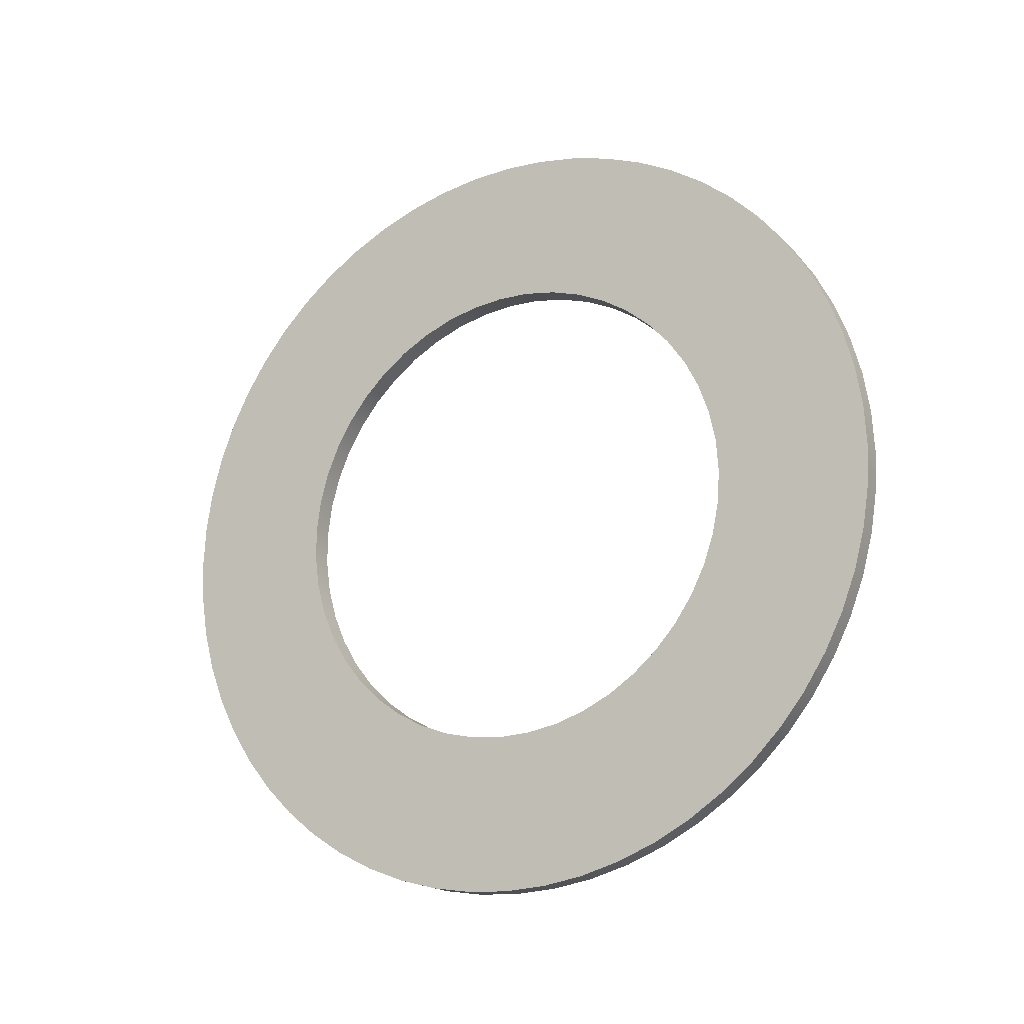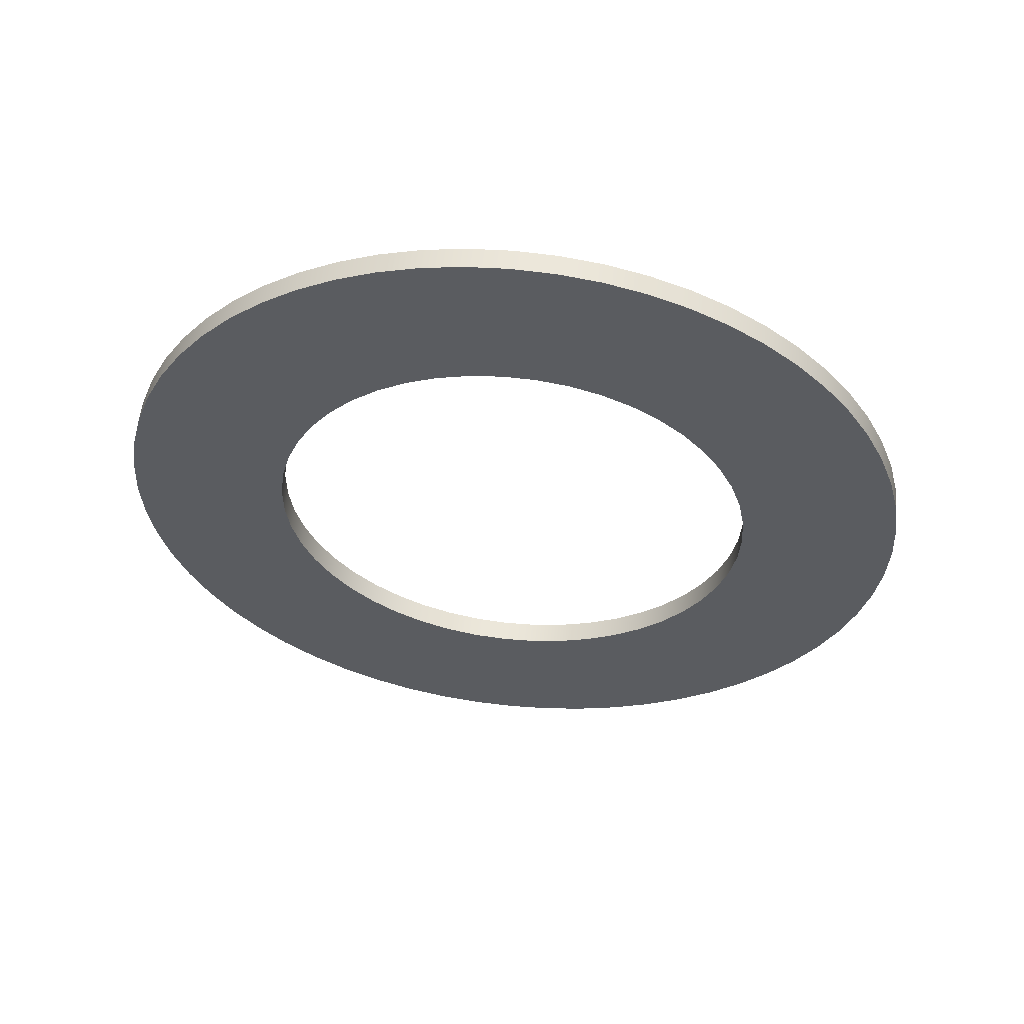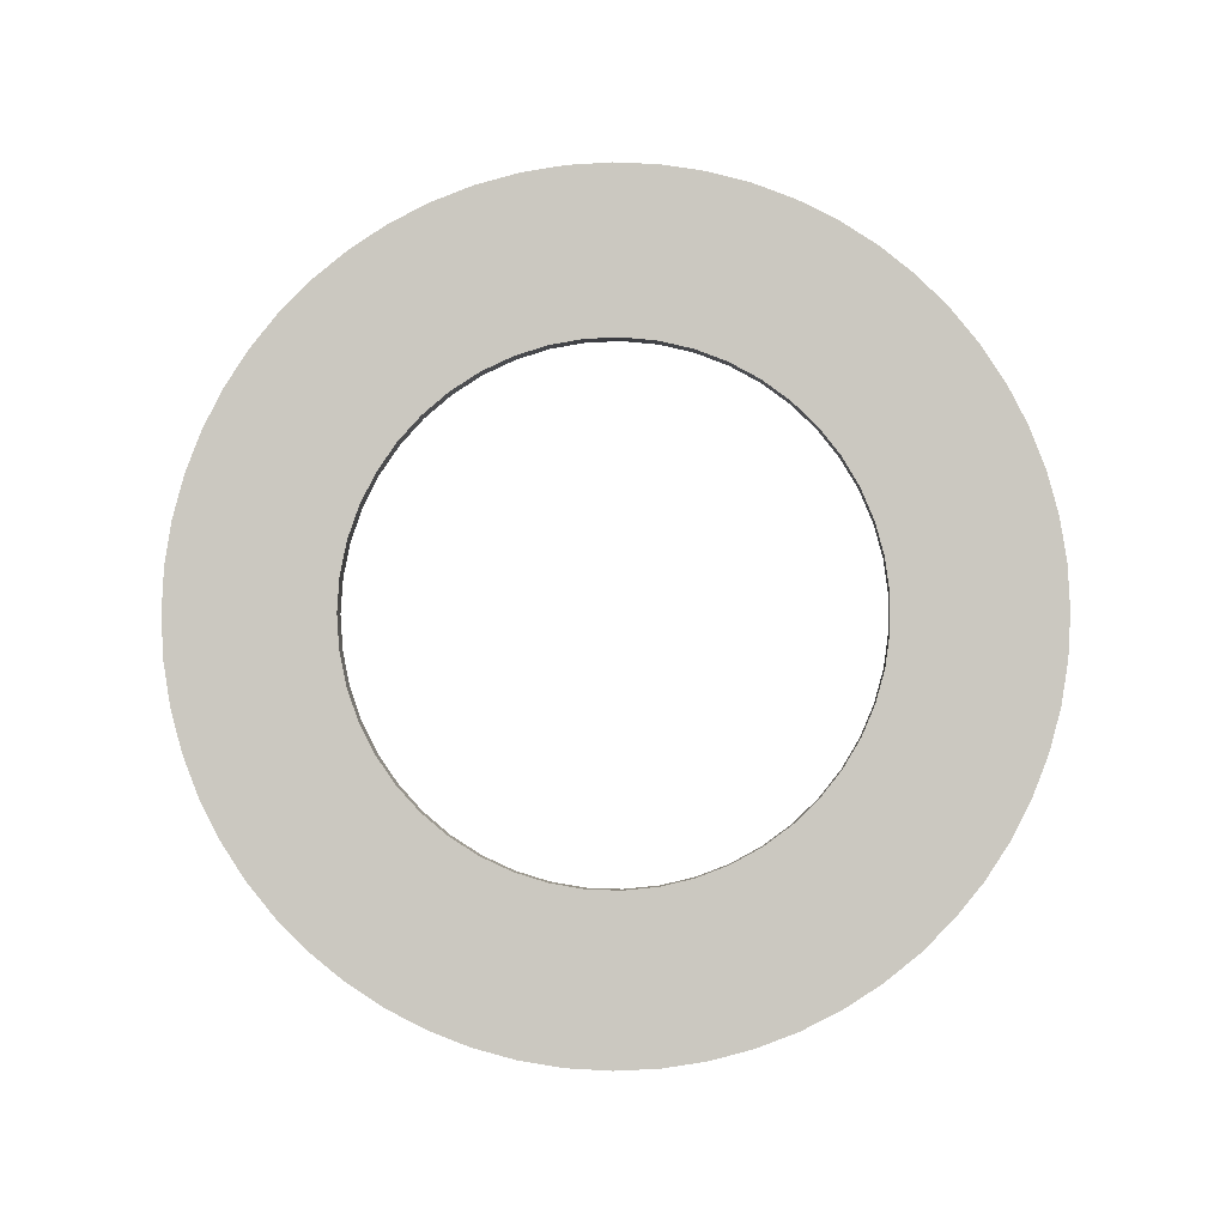
<metadata>
{"format":"obj","ext":"obj","renderer":"f3d","projection":"perspective","resolution":1024,"background":"white","views":[{"elev":-18.5,"azim":-60.4,"up":"+Y"},{"elev":55.5,"azim":-84.0,"up":"+Y"},{"elev":-2.9,"azim":92.3,"up":"+Y"}]}
</metadata>
<code>
v 0 -2.051e-16 1.675
v 0 -0.2233 1.66
v 0 -0.4425 1.615
v 0 -0.6539 1.542
v 0 -0.8536 1.441
v 0 -1.038 1.315
v 0 -1.204 1.164
v 0 -1.348 0.9936
v 0 -1.469 0.805
v 0 -1.563 0.602
v 0 -1.629 0.3883
v 0 -1.667 0.1677
v 0 -1.674 -0.05597
v 0 -1.652 -0.2786
v 0 -1.6 -0.4963
v 0 -1.519 -0.7051
v 0 -1.412 -0.9013
v 0 -1.279 -1.081
v 0 -1.124 -1.242
v 0 -0.948 -1.381
v 0 -0.7554 -1.495
v 0 -0.5494 -1.582
v 0 -0.3336 -1.641
v 0 -0.1119 -1.671
v 0 0.1119 -1.671
v 0 0.3336 -1.641
v 0 0.5494 -1.582
v 0 0.7554 -1.495
v 0 0.948 -1.381
v 0 1.124 -1.242
v 0 1.279 -1.081
v 0 1.412 -0.9013
v 0 1.519 -0.7051
v 0 1.6 -0.4963
v 0 1.652 -0.2786
v 0 1.674 -0.05597
v 0 1.667 0.1677
v 0 1.629 0.3883
v 0 1.563 0.602
v 0 1.469 0.805
v 0 1.348 0.9936
v 0 1.204 1.164
v 0 1.038 1.315
v 0 0.8536 1.441
v 0 0.6539 1.542
v 0 0.4425 1.615
v 0 0.2233 1.66
v 0 -3.368e-16 2.75
v 0 0.2875 2.735
v 0 0.5718 2.69
v 0 0.8498 2.615
v 0 1.119 2.512
v 0 1.375 2.382
v 0 1.616 2.225
v 0 1.84 2.044
v 0 2.044 1.84
v 0 2.225 1.616
v 0 2.382 1.375
v 0 2.512 1.119
v 0 2.615 0.8498
v 0 2.69 0.5718
v 0 2.735 0.2875
v 0 2.75 -1.684e-16
v 0 2.735 -0.2875
v 0 2.69 -0.5718
v 0 2.615 -0.8498
v 0 2.512 -1.119
v 0 2.382 -1.375
v 0 2.225 -1.616
v 0 2.044 -1.84
v 0 1.84 -2.044
v 0 1.616 -2.225
v 0 1.375 -2.382
v 0 1.119 -2.512
v 0 0.8498 -2.615
v 0 0.5718 -2.69
v 0 0.2875 -2.735
v 0 0 -2.75
v 0 -0.2875 -2.735
v 0 -0.5718 -2.69
v 0 -0.8498 -2.615
v 0 -1.119 -2.512
v 0 -1.375 -2.382
v 0 -1.616 -2.225
v 0 -1.84 -2.044
v 0 -2.044 -1.84
v 0 -2.225 -1.616
v 0 -2.382 -1.375
v 0 -2.512 -1.119
v 0 -2.615 -0.8498
v 0 -2.69 -0.5718
v 0 -2.735 -0.2875
v 0 -2.75 -1.684e-16
v 0 -2.735 0.2875
v 0 -2.69 0.5718
v 0 -2.615 0.8498
v 0 -2.512 1.119
v 0 -2.382 1.375
v 0 -2.225 1.616
v 0 -2.044 1.84
v 0 -1.84 2.044
v 0 -1.616 2.225
v 0 -1.375 2.382
v 0 -1.119 2.512
v 0 -0.8498 2.615
v 0 -0.5718 2.69
v 0 -0.2875 2.735
v 0.15 -2.051e-16 1.675
v 0.15 0.2233 1.66
v 0.15 0.4425 1.615
v 0.15 0.6539 1.542
v 0.15 0.8536 1.441
v 0.15 1.038 1.315
v 0.15 1.204 1.164
v 0.15 1.348 0.9936
v 0.15 1.469 0.805
v 0.15 1.563 0.602
v 0.15 1.629 0.3883
v 0.15 1.667 0.1677
v 0.15 1.674 -0.05597
v 0.15 1.652 -0.2786
v 0.15 1.6 -0.4963
v 0.15 1.519 -0.7051
v 0.15 1.412 -0.9013
v 0.15 1.279 -1.081
v 0.15 1.124 -1.242
v 0.15 0.948 -1.381
v 0.15 0.7554 -1.495
v 0.15 0.5494 -1.582
v 0.15 0.3336 -1.641
v 0.15 0.1119 -1.671
v 0.15 -0.1119 -1.671
v 0.15 -0.3336 -1.641
v 0.15 -0.5494 -1.582
v 0.15 -0.7554 -1.495
v 0.15 -0.948 -1.381
v 0.15 -1.124 -1.242
v 0.15 -1.279 -1.081
v 0.15 -1.412 -0.9013
v 0.15 -1.519 -0.7051
v 0.15 -1.6 -0.4963
v 0.15 -1.652 -0.2786
v 0.15 -1.674 -0.05597
v 0.15 -1.667 0.1677
v 0.15 -1.629 0.3883
v 0.15 -1.563 0.602
v 0.15 -1.469 0.805
v 0.15 -1.348 0.9936
v 0.15 -1.204 1.164
v 0.15 -1.038 1.315
v 0.15 -0.8536 1.441
v 0.15 -0.6539 1.542
v 0.15 -0.4425 1.615
v 0.15 -0.2233 1.66
v 0.15 -3.368e-16 2.75
v 0.15 -0.2875 2.735
v 0.15 -0.5718 2.69
v 0.15 -0.8498 2.615
v 0.15 -1.119 2.512
v 0.15 -1.375 2.382
v 0.15 -1.616 2.225
v 0.15 -1.84 2.044
v 0.15 -2.044 1.84
v 0.15 -2.225 1.616
v 0.15 -2.382 1.375
v 0.15 -2.512 1.119
v 0.15 -2.615 0.8498
v 0.15 -2.69 0.5718
v 0.15 -2.735 0.2875
v 0.15 -2.75 -1.684e-16
v 0.15 -2.735 -0.2875
v 0.15 -2.69 -0.5718
v 0.15 -2.615 -0.8498
v 0.15 -2.512 -1.119
v 0.15 -2.382 -1.375
v 0.15 -2.225 -1.616
v 0.15 -2.044 -1.84
v 0.15 -1.84 -2.044
v 0.15 -1.616 -2.225
v 0.15 -1.375 -2.382
v 0.15 -1.119 -2.512
v 0.15 -0.8498 -2.615
v 0.15 -0.5718 -2.69
v 0.15 -0.2875 -2.735
v 0.15 0 -2.75
v 0.15 0.2875 -2.735
v 0.15 0.5718 -2.69
v 0.15 0.8498 -2.615
v 0.15 1.119 -2.512
v 0.15 1.375 -2.382
v 0.15 1.616 -2.225
v 0.15 1.84 -2.044
v 0.15 2.044 -1.84
v 0.15 2.225 -1.616
v 0.15 2.382 -1.375
v 0.15 2.512 -1.119
v 0.15 2.615 -0.8498
v 0.15 2.69 -0.5718
v 0.15 2.735 -0.2875
v 0.15 2.75 -1.684e-16
v 0.15 2.735 0.2875
v 0.15 2.69 0.5718
v 0.15 2.615 0.8498
v 0.15 2.512 1.119
v 0.15 2.382 1.375
v 0.15 2.225 1.616
v 0.15 2.044 1.84
v 0.15 1.84 2.044
v 0.15 1.616 2.225
v 0.15 1.375 2.382
v 0.15 1.119 2.512
v 0.15 0.8498 2.615
v 0.15 0.5718 2.69
v 0.15 0.2875 2.735
v 0.15 -3.368e-16 2.75
v 0.15 0.2875 2.735
v 0.15 0.5718 2.69
v 0.15 0.8498 2.615
v 0.15 1.119 2.512
v 0.15 1.375 2.382
v 0.15 1.616 2.225
v 0.15 1.84 2.044
v 0.15 2.044 1.84
v 0.15 2.225 1.616
v 0.15 2.382 1.375
v 0.15 2.512 1.119
v 0.15 2.615 0.8498
v 0.15 2.69 0.5718
v 0.15 2.735 0.2875
v 0.15 2.75 -1.684e-16
v 0.15 2.735 -0.2875
v 0.15 2.69 -0.5718
v 0.15 2.615 -0.8498
v 0.15 2.512 -1.119
v 0.15 2.382 -1.375
v 0.15 2.225 -1.616
v 0.15 2.044 -1.84
v 0.15 1.84 -2.044
v 0.15 1.616 -2.225
v 0.15 1.375 -2.382
v 0.15 1.119 -2.512
v 0.15 0.8498 -2.615
v 0.15 0.5718 -2.69
v 0.15 0.2875 -2.735
v 0.15 0 -2.75
v 0.15 -0.2875 -2.735
v 0.15 -0.5718 -2.69
v 0.15 -0.8498 -2.615
v 0.15 -1.119 -2.512
v 0.15 -1.375 -2.382
v 0.15 -1.616 -2.225
v 0.15 -1.84 -2.044
v 0.15 -2.044 -1.84
v 0.15 -2.225 -1.616
v 0.15 -2.382 -1.375
v 0.15 -2.512 -1.119
v 0.15 -2.615 -0.8498
v 0.15 -2.69 -0.5718
v 0.15 -2.735 -0.2875
v 0.15 -2.75 -1.684e-16
v 0.15 -2.735 0.2875
v 0.15 -2.69 0.5718
v 0.15 -2.615 0.8498
v 0.15 -2.512 1.119
v 0.15 -2.382 1.375
v 0.15 -2.225 1.616
v 0.15 -2.044 1.84
v 0.15 -1.84 2.044
v 0.15 -1.616 2.225
v 0.15 -1.375 2.382
v 0.15 -1.119 2.512
v 0.15 -0.8498 2.615
v 0.15 -0.5718 2.69
v 0.15 -0.2875 2.735
v 0 -3.368e-16 2.75
v 0 -0.2875 2.735
v 0 -0.5718 2.69
v 0 -0.8498 2.615
v 0 -1.119 2.512
v 0 -1.375 2.382
v 0 -1.616 2.225
v 0 -1.84 2.044
v 0 -2.044 1.84
v 0 -2.225 1.616
v 0 -2.382 1.375
v 0 -2.512 1.119
v 0 -2.615 0.8498
v 0 -2.69 0.5718
v 0 -2.735 0.2875
v 0 -2.75 -1.684e-16
v 0 -2.735 -0.2875
v 0 -2.69 -0.5718
v 0 -2.615 -0.8498
v 0 -2.512 -1.119
v 0 -2.382 -1.375
v 0 -2.225 -1.616
v 0 -2.044 -1.84
v 0 -1.84 -2.044
v 0 -1.616 -2.225
v 0 -1.375 -2.382
v 0 -1.119 -2.512
v 0 -0.8498 -2.615
v 0 -0.5718 -2.69
v 0 -0.2875 -2.735
v 0 0 -2.75
v 0 0.2875 -2.735
v 0 0.5718 -2.69
v 0 0.8498 -2.615
v 0 1.119 -2.512
v 0 1.375 -2.382
v 0 1.616 -2.225
v 0 1.84 -2.044
v 0 2.044 -1.84
v 0 2.225 -1.616
v 0 2.382 -1.375
v 0 2.512 -1.119
v 0 2.615 -0.8498
v 0 2.69 -0.5718
v 0 2.735 -0.2875
v 0 2.75 -1.684e-16
v 0 2.735 0.2875
v 0 2.69 0.5718
v 0 2.615 0.8498
v 0 2.512 1.119
v 0 2.382 1.375
v 0 2.225 1.616
v 0 2.044 1.84
v 0 1.84 2.044
v 0 1.616 2.225
v 0 1.375 2.382
v 0 1.119 2.512
v 0 0.8498 2.615
v 0 0.5718 2.69
v 0 0.2875 2.735
v 0 -3.368e-16 2.75
v 0.15 -3.368e-16 2.75
v 0.15 -2.051e-16 1.675
v 0.15 -0.2233 1.66
v 0.15 -0.4425 1.615
v 0.15 -0.6539 1.542
v 0.15 -0.8536 1.441
v 0.15 -1.038 1.315
v 0.15 -1.204 1.164
v 0.15 -1.348 0.9936
v 0.15 -1.469 0.805
v 0.15 -1.563 0.602
v 0.15 -1.629 0.3883
v 0.15 -1.667 0.1677
v 0.15 -1.674 -0.05597
v 0.15 -1.652 -0.2786
v 0.15 -1.6 -0.4963
v 0.15 -1.519 -0.7051
v 0.15 -1.412 -0.9013
v 0.15 -1.279 -1.081
v 0.15 -1.124 -1.242
v 0.15 -0.948 -1.381
v 0.15 -0.7554 -1.495
v 0.15 -0.5494 -1.582
v 0.15 -0.3336 -1.641
v 0.15 -0.1119 -1.671
v 0.15 0.1119 -1.671
v 0.15 0.3336 -1.641
v 0.15 0.5494 -1.582
v 0.15 0.7554 -1.495
v 0.15 0.948 -1.381
v 0.15 1.124 -1.242
v 0.15 1.279 -1.081
v 0.15 1.412 -0.9013
v 0.15 1.519 -0.7051
v 0.15 1.6 -0.4963
v 0.15 1.652 -0.2786
v 0.15 1.674 -0.05597
v 0.15 1.667 0.1677
v 0.15 1.629 0.3883
v 0.15 1.563 0.602
v 0.15 1.469 0.805
v 0.15 1.348 0.9936
v 0.15 1.204 1.164
v 0.15 1.038 1.315
v 0.15 0.8536 1.441
v 0.15 0.6539 1.542
v 0.15 0.4425 1.615
v 0.15 0.2233 1.66
v 0 -2.051e-16 1.675
v 0 0.2233 1.66
v 0 0.4425 1.615
v 0 0.6539 1.542
v 0 0.8536 1.441
v 0 1.038 1.315
v 0 1.204 1.164
v 0 1.348 0.9936
v 0 1.469 0.805
v 0 1.563 0.602
v 0 1.629 0.3883
v 0 1.667 0.1677
v 0 1.674 -0.05597
v 0 1.652 -0.2786
v 0 1.6 -0.4963
v 0 1.519 -0.7051
v 0 1.412 -0.9013
v 0 1.279 -1.081
v 0 1.124 -1.242
v 0 0.948 -1.381
v 0 0.7554 -1.495
v 0 0.5494 -1.582
v 0 0.3336 -1.641
v 0 0.1119 -1.671
v 0 -0.1119 -1.671
v 0 -0.3336 -1.641
v 0 -0.5494 -1.582
v 0 -0.7554 -1.495
v 0 -0.948 -1.381
v 0 -1.124 -1.242
v 0 -1.279 -1.081
v 0 -1.412 -0.9013
v 0 -1.519 -0.7051
v 0 -1.6 -0.4963
v 0 -1.652 -0.2786
v 0 -1.674 -0.05597
v 0 -1.667 0.1677
v 0 -1.629 0.3883
v 0 -1.563 0.602
v 0 -1.469 0.805
v 0 -1.348 0.9936
v 0 -1.204 1.164
v 0 -1.038 1.315
v 0 -0.8536 1.441
v 0 -0.6539 1.542
v 0 -0.4425 1.615
v 0 -0.2233 1.66
v 0.15 -2.051e-16 1.675
v 0 -2.051e-16 1.675
f 2 107 1
f 1 107 48
f 1 48 49
f 107 2 106
f 106 2 3
f 106 3 105
f 105 3 4
f 105 4 104
f 104 4 5
f 104 5 103
f 103 5 102
f 102 5 6
f 102 6 101
f 101 6 7
f 101 7 100
f 100 7 8
f 100 8 99
f 99 8 98
f 98 8 9
f 98 9 97
f 97 9 10
f 97 10 96
f 96 10 11
f 96 11 95
f 95 11 12
f 95 12 94
f 94 12 93
f 93 12 13
f 93 13 92
f 92 13 14
f 92 14 91
f 91 14 15
f 91 15 90
f 90 15 89
f 89 15 16
f 89 16 88
f 88 16 17
f 88 17 87
f 87 17 18
f 87 18 86
f 86 18 19
f 86 19 85
f 85 19 84
f 84 19 20
f 84 20 83
f 83 20 21
f 83 21 82
f 82 21 22
f 82 22 81
f 81 22 23
f 81 23 80
f 80 23 79
f 79 23 24
f 79 24 78
f 78 24 25
f 78 25 77
f 77 25 26
f 77 26 76
f 76 26 75
f 75 26 27
f 75 27 74
f 74 27 28
f 74 28 73
f 73 28 29
f 73 29 72
f 72 29 30
f 72 30 71
f 71 30 70
f 70 30 31
f 70 31 69
f 69 31 32
f 69 32 68
f 68 32 33
f 68 33 67
f 67 33 34
f 67 34 66
f 66 34 65
f 65 34 35
f 65 35 64
f 64 35 36
f 64 36 63
f 63 36 37
f 63 37 62
f 62 37 61
f 61 37 38
f 61 38 60
f 60 38 39
f 60 39 59
f 59 39 40
f 59 40 58
f 58 40 41
f 58 41 57
f 57 41 56
f 56 41 42
f 56 42 55
f 55 42 43
f 55 43 54
f 54 43 44
f 54 44 53
f 53 44 52
f 52 44 45
f 52 45 51
f 51 45 46
f 51 46 50
f 50 46 47
f 50 47 49
f 49 47 1
f 109 214 108
f 108 214 155
f 108 155 156
f 214 109 213
f 213 109 110
f 213 110 212
f 212 110 111
f 212 111 211
f 211 111 112
f 211 112 210
f 210 112 209
f 209 112 113
f 209 113 208
f 208 113 114
f 208 114 207
f 207 114 115
f 207 115 206
f 206 115 205
f 205 115 116
f 205 116 204
f 204 116 117
f 204 117 203
f 203 117 118
f 203 118 202
f 202 118 119
f 202 119 201
f 201 119 200
f 200 119 120
f 200 120 199
f 199 120 121
f 199 121 198
f 198 121 122
f 198 122 197
f 197 122 196
f 196 122 123
f 196 123 195
f 195 123 124
f 195 124 194
f 194 124 125
f 194 125 193
f 193 125 126
f 193 126 192
f 192 126 191
f 191 126 127
f 191 127 190
f 190 127 128
f 190 128 189
f 189 128 129
f 189 129 188
f 188 129 130
f 188 130 187
f 187 130 186
f 186 130 131
f 186 131 185
f 185 131 132
f 185 132 184
f 184 132 133
f 184 133 183
f 183 133 182
f 182 133 134
f 182 134 181
f 181 134 135
f 181 135 180
f 180 135 136
f 180 136 179
f 179 136 137
f 179 137 178
f 178 137 177
f 177 137 138
f 177 138 176
f 176 138 139
f 176 139 175
f 175 139 140
f 175 140 174
f 174 140 141
f 174 141 173
f 173 141 172
f 172 141 142
f 172 142 171
f 171 142 143
f 171 143 170
f 170 143 144
f 170 144 169
f 169 144 168
f 168 144 145
f 168 145 167
f 167 145 146
f 167 146 166
f 166 146 147
f 166 147 165
f 165 147 148
f 165 148 164
f 164 148 163
f 163 148 149
f 163 149 162
f 162 149 150
f 162 150 161
f 161 150 151
f 161 151 160
f 160 151 159
f 159 151 152
f 159 152 158
f 158 152 153
f 158 153 157
f 157 153 154
f 157 154 156
f 156 154 108
f 216 334 215
f 215 334 335
f 336 275 274
f 274 275 276
f 274 276 273
f 273 276 277
f 273 277 272
f 272 277 278
f 272 278 271
f 271 278 279
f 271 279 270
f 270 279 280
f 270 280 269
f 269 280 281
f 269 281 268
f 268 281 282
f 268 282 267
f 267 282 283
f 267 283 266
f 266 283 284
f 266 284 265
f 265 284 285
f 265 285 264
f 264 285 286
f 264 286 263
f 263 286 287
f 263 287 262
f 262 287 288
f 262 288 261
f 261 288 289
f 261 289 260
f 260 289 290
f 260 290 259
f 259 290 291
f 259 291 258
f 258 291 292
f 258 292 257
f 257 292 293
f 257 293 256
f 256 293 294
f 256 294 255
f 255 294 295
f 255 295 254
f 254 295 296
f 254 296 253
f 253 296 297
f 253 297 252
f 252 297 298
f 252 298 251
f 251 298 299
f 251 299 250
f 250 299 300
f 250 300 249
f 249 300 301
f 249 301 248
f 248 301 302
f 248 302 247
f 247 302 303
f 247 303 246
f 246 303 304
f 246 304 245
f 245 304 305
f 245 305 244
f 244 305 306
f 244 306 243
f 243 306 307
f 243 307 242
f 242 307 308
f 242 308 241
f 241 308 309
f 241 309 240
f 240 309 310
f 240 310 239
f 239 310 311
f 239 311 238
f 238 311 312
f 238 312 237
f 237 312 313
f 237 313 236
f 236 313 314
f 236 314 235
f 235 314 315
f 235 315 234
f 234 315 316
f 234 316 233
f 233 316 317
f 233 317 232
f 232 317 318
f 232 318 231
f 231 318 319
f 231 319 230
f 230 319 320
f 230 320 229
f 229 320 321
f 229 321 228
f 228 321 322
f 228 322 227
f 227 322 323
f 227 323 226
f 226 323 324
f 226 324 225
f 225 324 325
f 225 325 224
f 224 325 326
f 224 326 223
f 223 326 327
f 223 327 222
f 222 327 328
f 222 328 221
f 221 328 329
f 221 329 220
f 220 329 330
f 220 330 219
f 219 330 331
f 219 331 218
f 218 331 332
f 218 332 217
f 217 332 333
f 217 333 216
f 216 333 334
f 338 430 337
f 337 430 432
f 431 384 383
f 383 384 385
f 383 385 382
f 382 385 386
f 382 386 381
f 381 386 387
f 381 387 380
f 380 387 388
f 380 388 379
f 379 388 389
f 379 389 378
f 378 389 390
f 378 390 377
f 377 390 391
f 377 391 376
f 376 391 392
f 376 392 375
f 375 392 393
f 375 393 374
f 374 393 394
f 374 394 373
f 373 394 395
f 373 395 372
f 372 395 396
f 372 396 371
f 371 396 397
f 371 397 370
f 370 397 398
f 370 398 369
f 369 398 399
f 369 399 368
f 368 399 400
f 368 400 367
f 367 400 401
f 367 401 366
f 366 401 402
f 366 402 365
f 365 402 403
f 365 403 364
f 364 403 404
f 364 404 363
f 363 404 405
f 363 405 362
f 362 405 406
f 362 406 361
f 361 406 407
f 361 407 360
f 360 407 408
f 360 408 359
f 359 408 409
f 359 409 358
f 358 409 410
f 358 410 357
f 357 410 411
f 357 411 356
f 356 411 412
f 356 412 355
f 355 412 413
f 355 413 354
f 354 413 414
f 354 414 353
f 353 414 415
f 353 415 352
f 352 415 416
f 352 416 351
f 351 416 417
f 351 417 350
f 350 417 418
f 350 418 349
f 349 418 419
f 349 419 348
f 348 419 420
f 348 420 347
f 347 420 421
f 347 421 346
f 346 421 422
f 346 422 345
f 345 422 423
f 345 423 344
f 344 423 424
f 344 424 343
f 343 424 425
f 343 425 342
f 342 425 426
f 342 426 341
f 341 426 427
f 341 427 340
f 340 427 428
f 340 428 339
f 339 428 429
f 339 429 338
f 338 429 430

</code>
